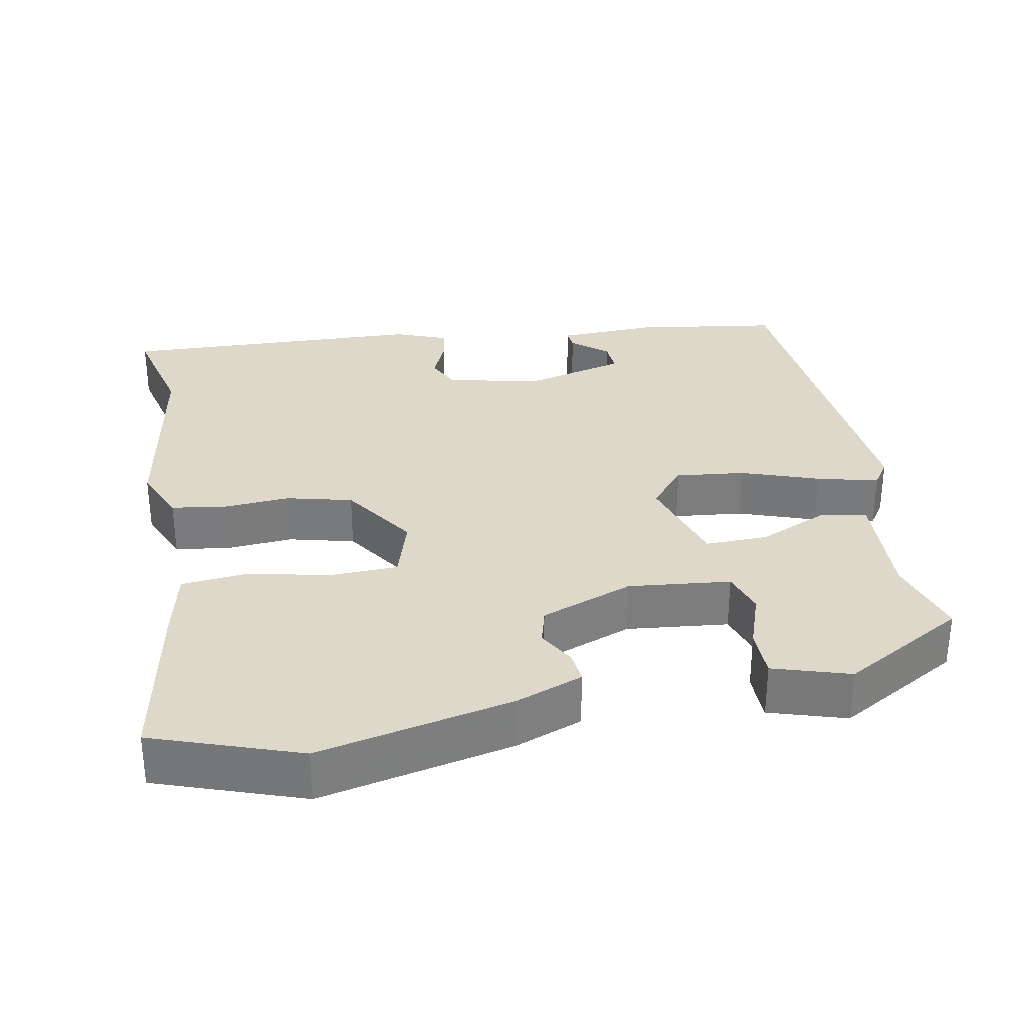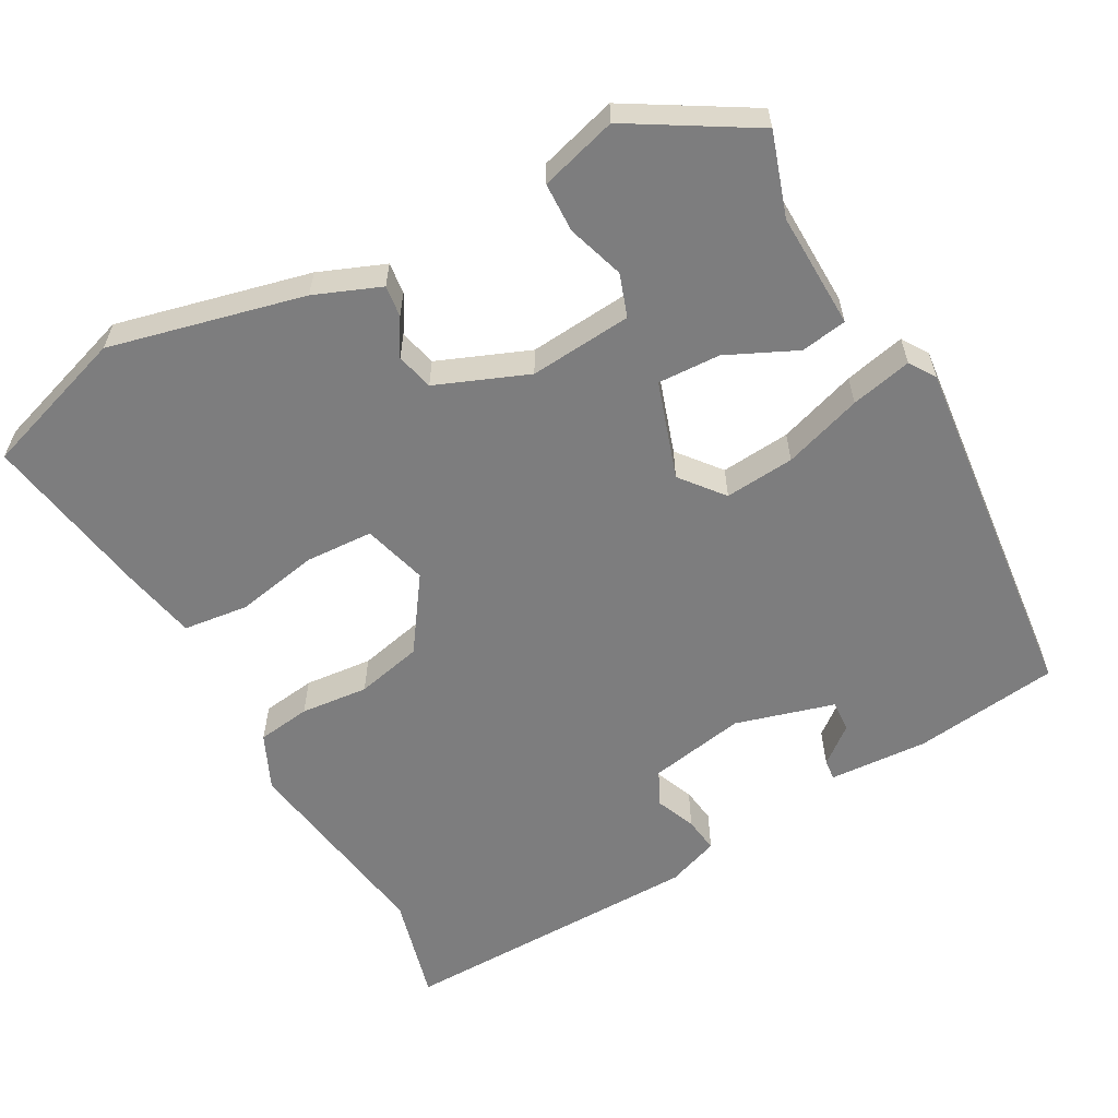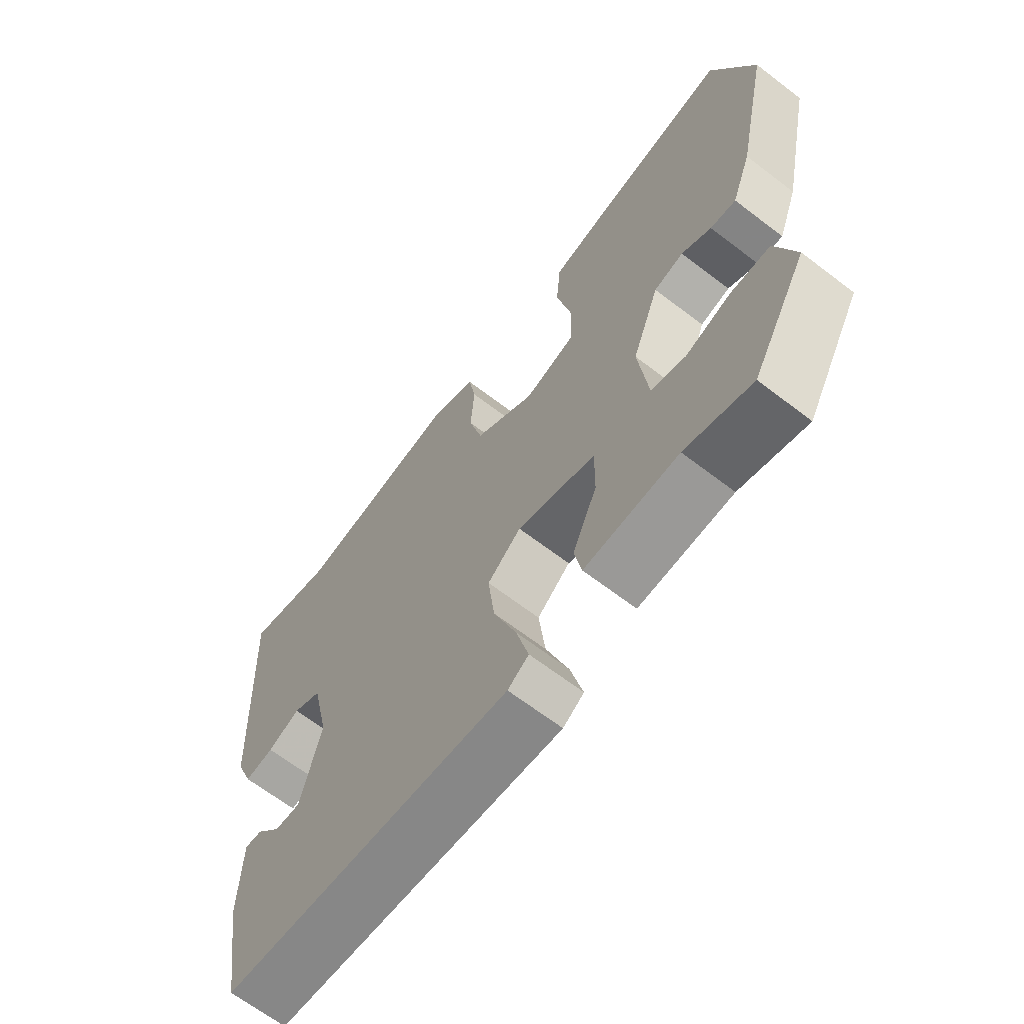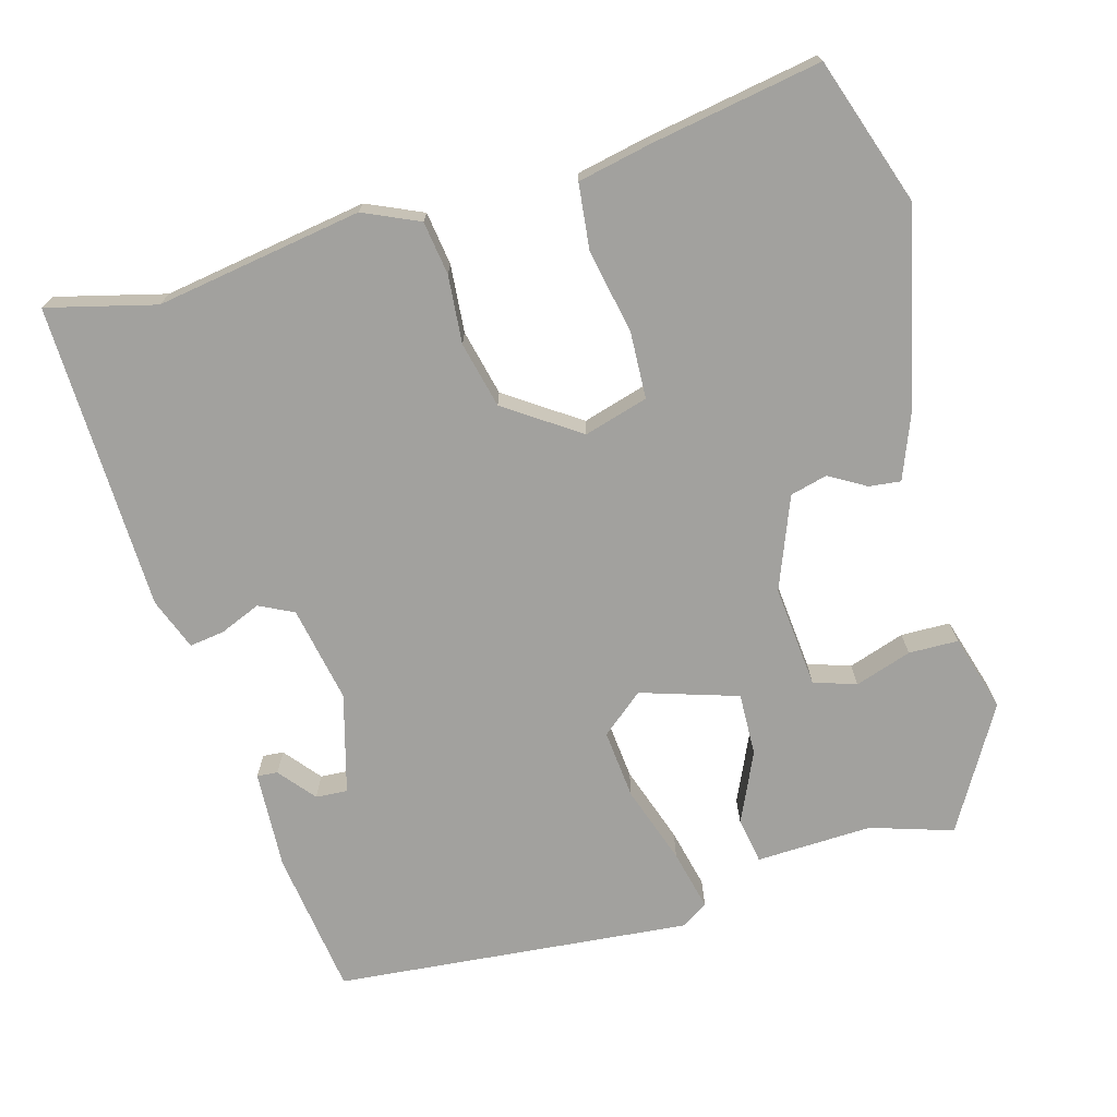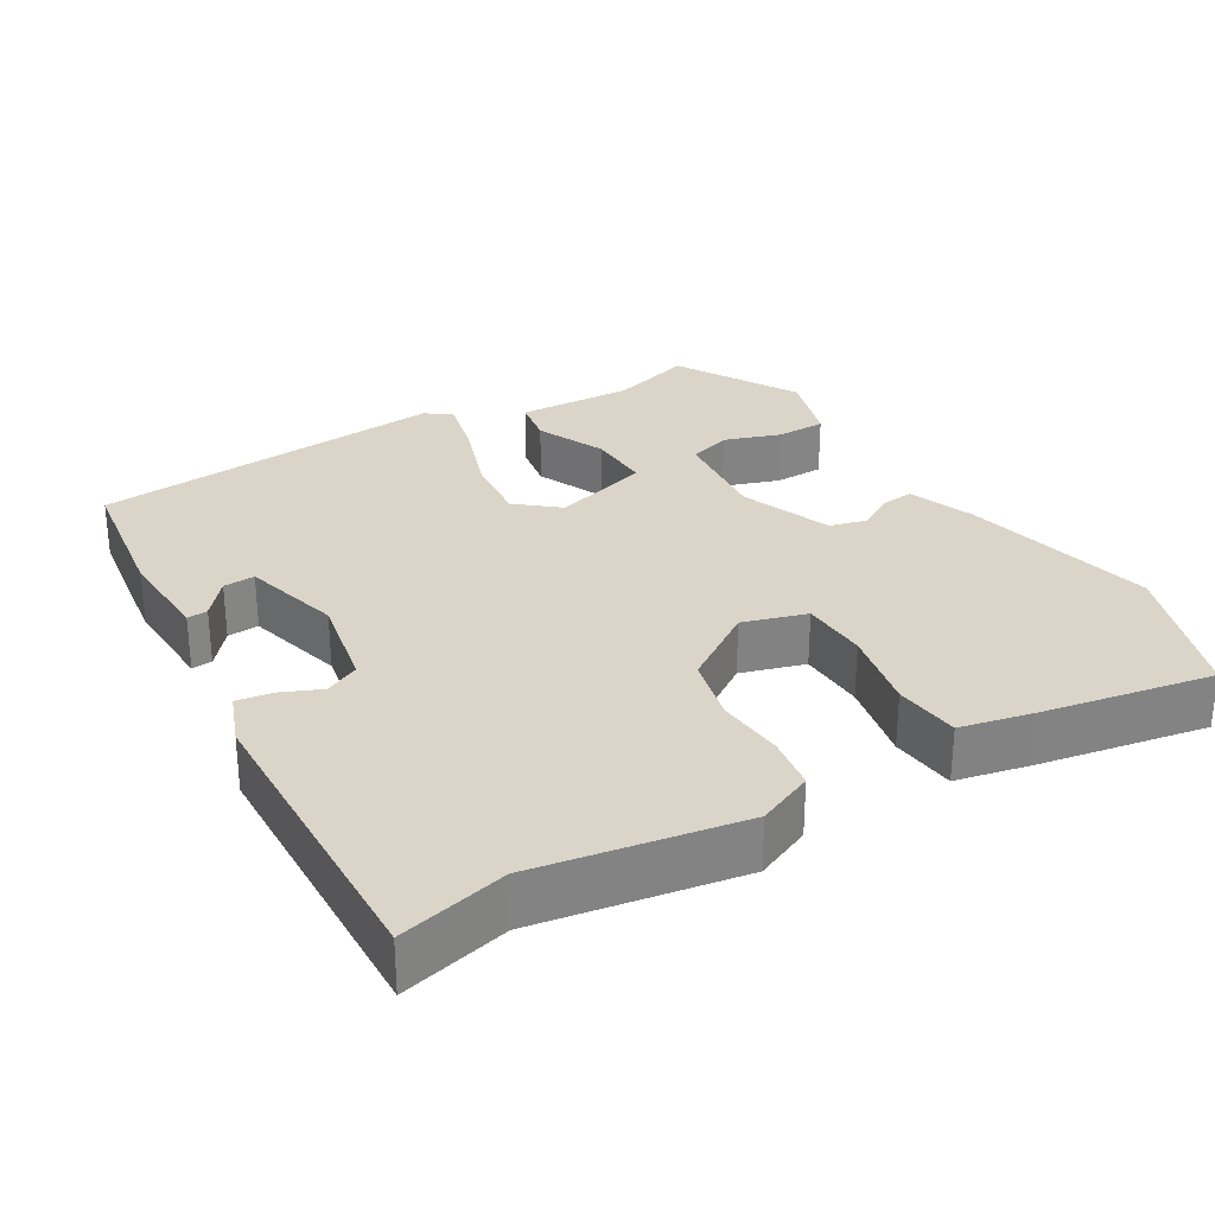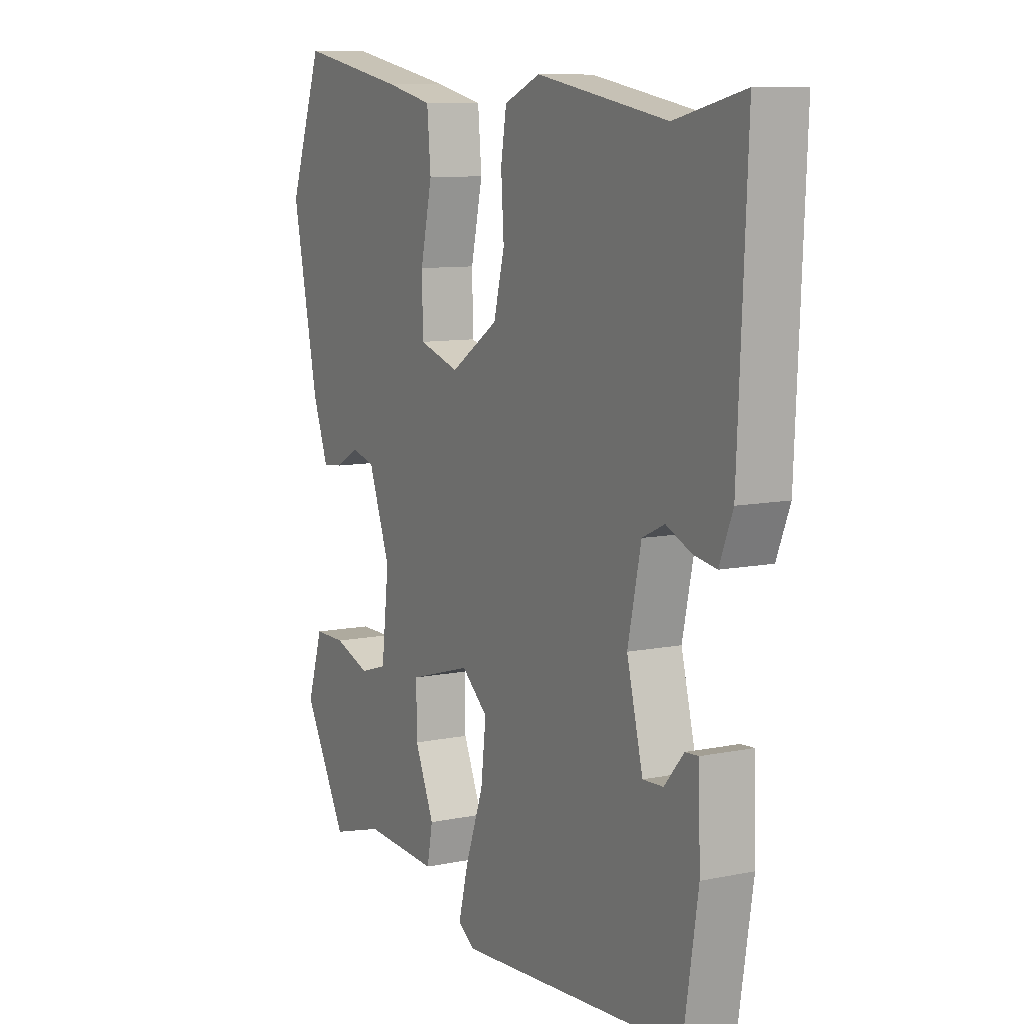
<metadata>
{"format":"obj","ext":"obj","renderer":"f3d","projection":"perspective","resolution":1024,"background":"white","views":[{"elev":31.6,"azim":78.8,"up":"+Y"},{"elev":-59.2,"azim":117.2,"up":"+Y"},{"elev":-66.1,"azim":52.4,"up":"+Z"},{"elev":-72.0,"azim":14.5,"up":"+Y"},{"elev":29.3,"azim":-31.6,"up":"+Y"},{"elev":9.3,"azim":-118.6,"up":"+Z"}]}
</metadata>
<code>
v 0.477 0.07 0.564
v 0.548 0.07 0.367
v 0.493 0.07 0.103
v 0.46 0.07 0.013
v 0.417 0.07 0.017
v 0.367 0.07 0.045
v 0.317 0.07 0.031
v 0.271 0.07 -0.094
v 0.287 0.07 -0.232
v 0.345 0.07 -0.25
v 0.421 0.07 -0.223
v 0.488 0.07 -0.223
v 0.521 0.07 -0.326
v 0.428 0.07 -0.493
v 0.316 0.07 -0.46
v 0.159 0.07 -0.469
v 0.147 0.07 -0.407
v 0.188 0.07 -0.312
v 0.189 0.07 -0.227
v 0.057 0.07 -0.188
v 0.001 0.07 -0.236
v 0.012 0.07 -0.33
v 0.05 0.07 -0.435
v 0.071 0.07 -0.517
v 0.036 0.07 -0.541
v -0.447 0.07 -0.506
v -0.478 0.07 -0.31
v -0.474 0.07 -0.176
v -0.446 0.07 -0.178
v -0.405 0.07 -0.226
v -0.362 0.07 -0.228
v -0.328 0.07 -0.093
v -0.356 0.07 0.037
v -0.403 0.07 0.059
v -0.457 0.07 0.035
v -0.505 0.07 0.027
v -0.533 0.07 0.097
v -0.552 0.07 0.512
v -0.405 0.07 0.478
v -0.128 0.07 0.528
v -0.052 0.07 0.496
v -0.04 0.07 0.424
v -0.046 0.07 0.332
v -0.023 0.07 0.243
v 0.078 0.07 0.177
v 0.164 0.07 0.204
v 0.166 0.07 0.295
v 0.141 0.07 0.407
v 0.149 0.07 0.496
v 0.248 0.07 0.519
v 0.477 0 0.564
v 0.548 0 0.367
v 0.493 0 0.103
v 0.46 0 0.013
v 0.417 0 0.017
v 0.367 0 0.045
v 0.317 0 0.031
v 0.271 0 -0.094
v 0.287 0 -0.232
v 0.345 0 -0.25
v 0.421 0 -0.223
v 0.488 0 -0.223
v 0.521 0 -0.326
v 0.428 0 -0.493
v 0.316 0 -0.46
v 0.159 0 -0.469
v 0.147 0 -0.407
v 0.188 0 -0.312
v 0.189 0 -0.227
v 0.057 0 -0.188
v 0.001 0 -0.236
v 0.012 0 -0.33
v 0.05 0 -0.435
v 0.071 0 -0.517
v 0.036 0 -0.541
v -0.447 0 -0.506
v -0.478 0 -0.31
v -0.474 0 -0.176
v -0.446 0 -0.178
v -0.405 0 -0.226
v -0.362 0 -0.228
v -0.328 0 -0.093
v -0.356 0 0.037
v -0.403 0 0.059
v -0.457 0 0.035
v -0.505 0 0.027
v -0.533 0 0.097
v -0.552 0 0.512
v -0.405 0 0.478
v -0.128 0 0.528
v -0.052 0 0.496
v -0.04 0 0.424
v -0.046 0 0.332
v -0.023 0 0.243
v 0.078 0 0.177
v 0.164 0 0.204
v 0.166 0 0.295
v 0.141 0 0.407
v 0.149 0 0.496
v 0.248 0 0.519
f 47 48 49 50
f 46 47 50 1
f 40 41 42 43
f 39 40 43 44
f 38 39 44 45
f 34 35 36 37
f 34 37 38 45
f 27 28 29 30
f 27 30 31
f 26 27 31
f 25 26 31
f 22 23 24 25
f 21 22 25 31
f 20 21 31 32
f 15 16 17 18
f 15 18 19
f 14 15 19
f 13 14 19
f 10 11 12 13
f 9 10 13 19
f 8 9 19 20
f 3 4 5 6
f 3 6 7
f 46 1 2 3
f 45 46 3 7
f 33 34 45 7
f 20 32 33
f 7 8 20 33
f 100 99 98 97
f 51 100 97 96
f 93 92 91 90
f 94 93 90 89
f 95 94 89 88
f 87 86 85 84
f 95 88 87 84
f 80 79 78 77
f 81 80 77
f 81 77 76
f 81 76 75
f 75 74 73 72
f 81 75 72 71
f 82 81 71 70
f 68 67 66 65
f 69 68 65
f 69 65 64
f 69 64 63
f 63 62 61 60
f 69 63 60 59
f 70 69 59 58
f 56 55 54 53
f 57 56 53
f 53 52 51 96
f 57 53 96 95
f 57 95 84 83
f 83 82 70
f 83 70 58 57
f 1 51 52 2
f 2 52 53 3
f 3 53 54 4
f 4 54 55 5
f 5 55 56 6
f 6 56 57 7
f 7 57 58 8
f 8 58 59 9
f 9 59 60 10
f 10 60 61 11
f 11 61 62 12
f 12 62 63 13
f 13 63 64 14
f 14 64 65 15
f 15 65 66 16
f 16 66 67 17
f 17 67 68 18
f 18 68 69 19
f 19 69 70 20
f 20 70 71 21
f 21 71 72 22
f 22 72 73 23
f 23 73 74 24
f 24 74 75 25
f 25 75 76 26
f 26 76 77 27
f 27 77 78 28
f 28 78 79 29
f 29 79 80 30
f 30 80 81 31
f 31 81 82 32
f 32 82 83 33
f 33 83 84 34
f 34 84 85 35
f 35 85 86 36
f 36 86 87 37
f 37 87 88 38
f 38 88 89 39
f 39 89 90 40
f 40 90 91 41
f 41 91 92 42
f 42 92 93 43
f 43 93 94 44
f 44 94 95 45
f 45 95 96 46
f 46 96 97 47
f 47 97 98 48
f 48 98 99 49
f 49 99 100 50
f 50 100 51 1

</code>
